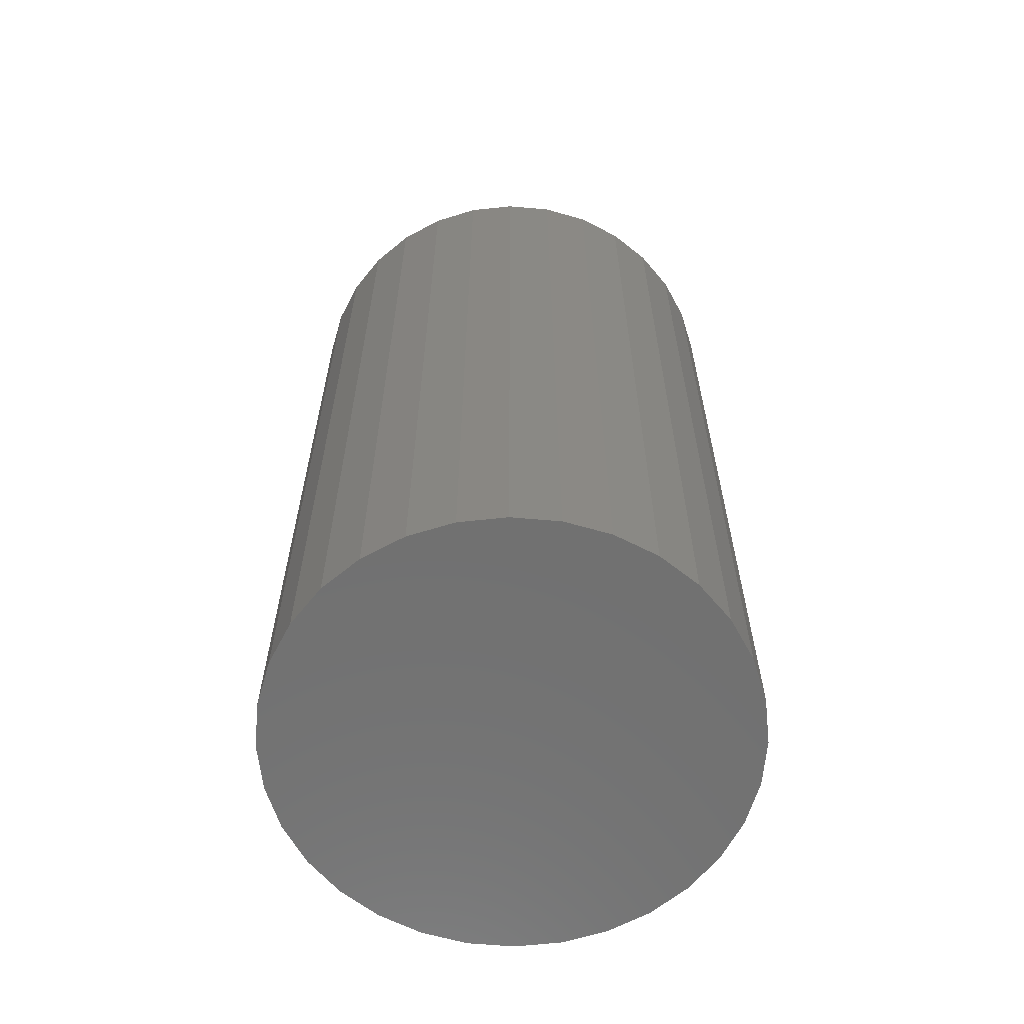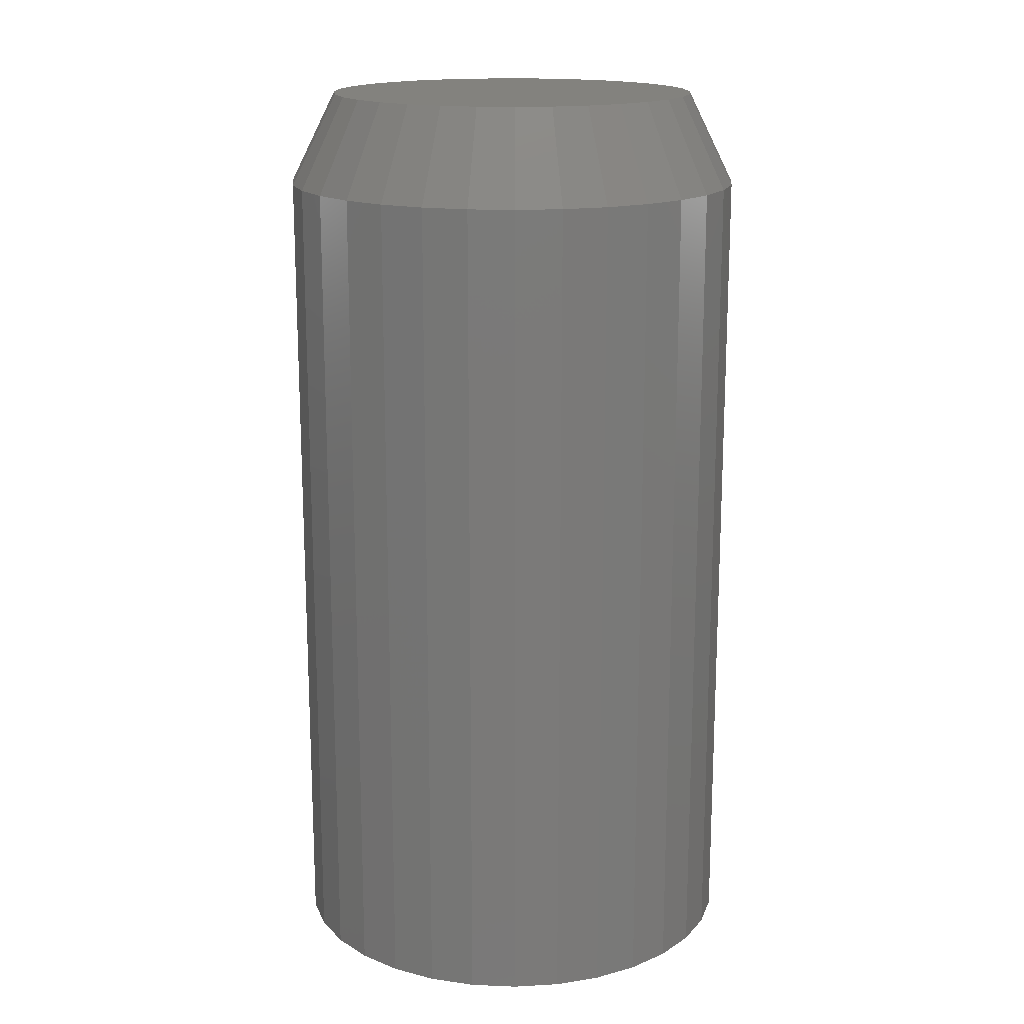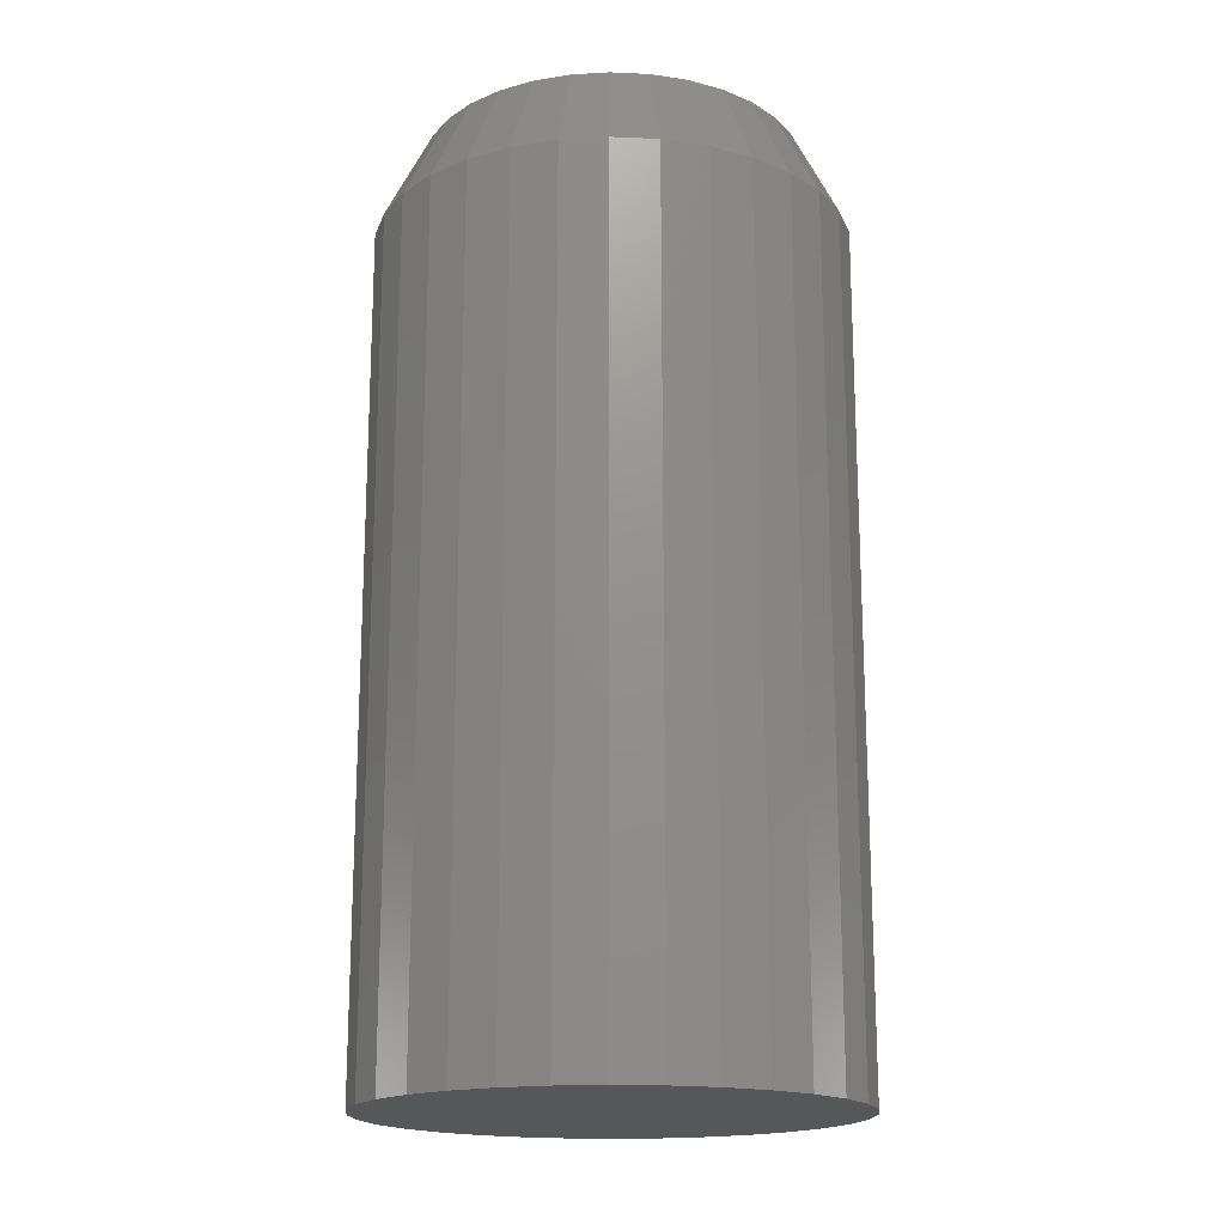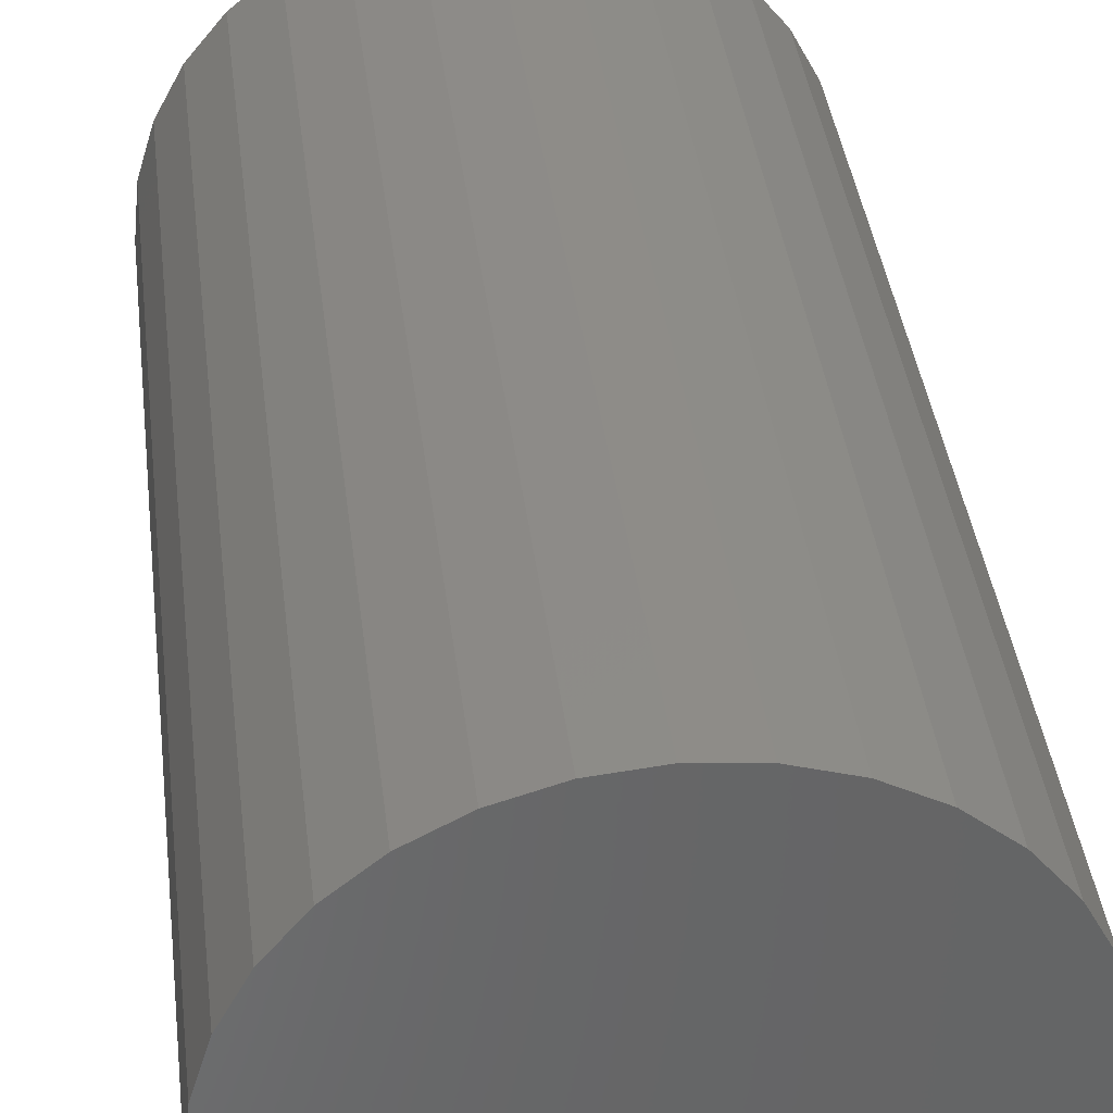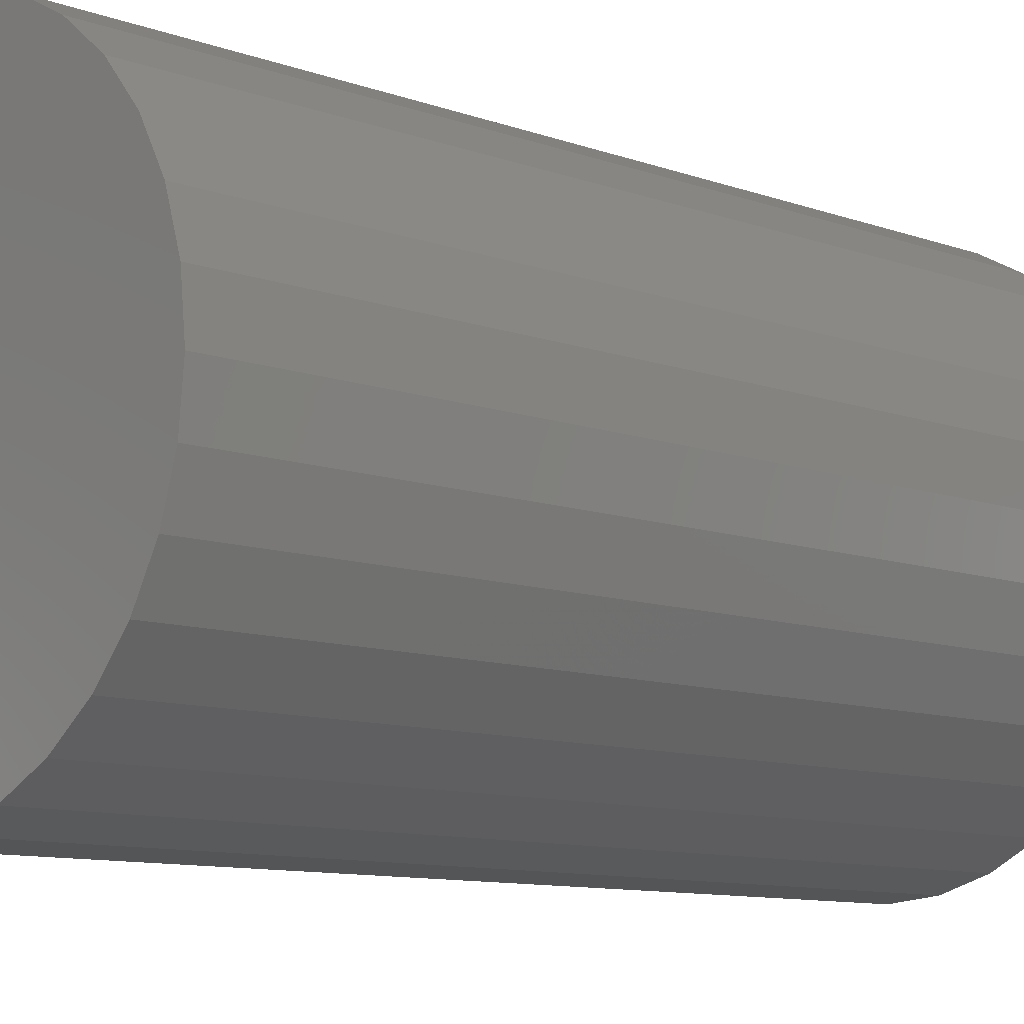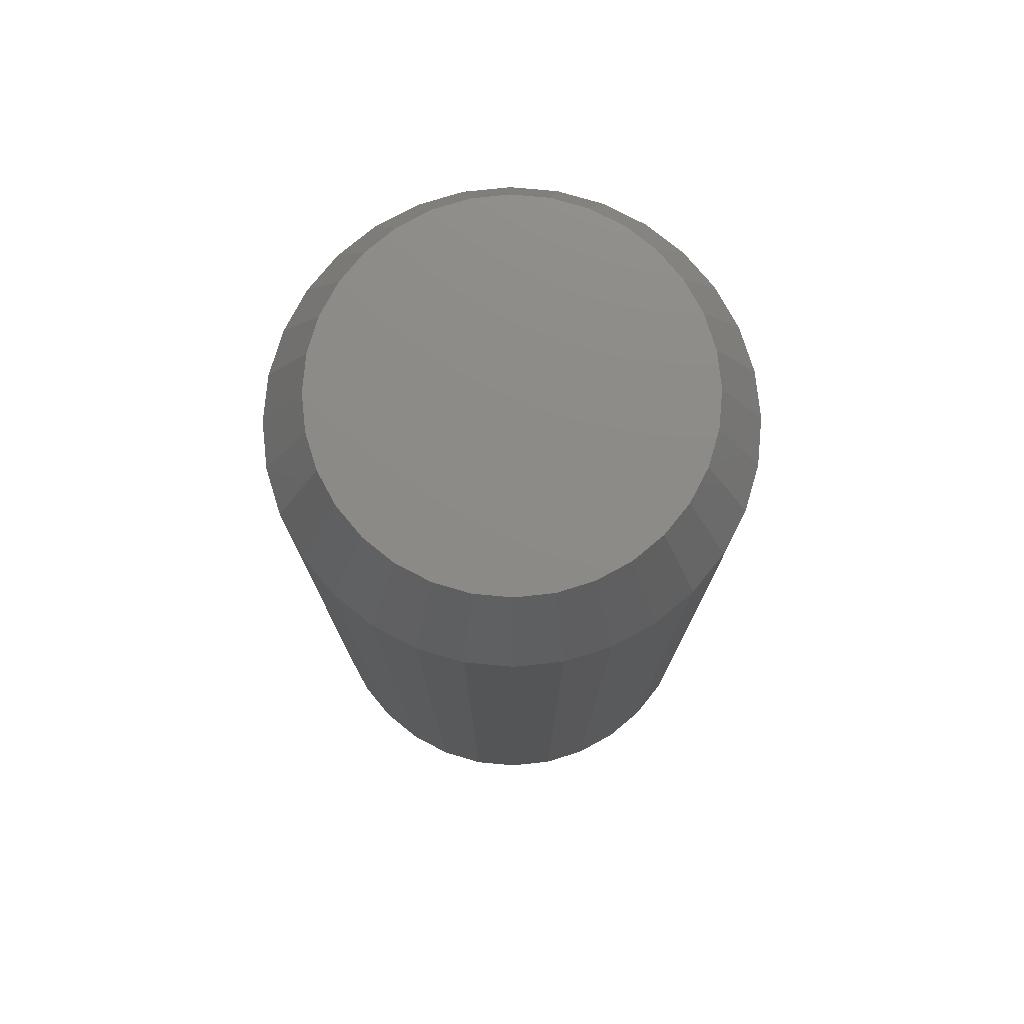
<metadata>
{"format":"stl","ext":"stl","renderer":"f3d","projection":"perspective","resolution":1024,"background":"white","views":[{"elev":-62.7,"azim":113.1,"up":"+Z"},{"elev":16.6,"azim":-34.5,"up":"+Z"},{"elev":-17.7,"azim":-44.3,"up":"+Z"},{"elev":37.3,"azim":173.3,"up":"+Y"},{"elev":-9.3,"azim":-135.1,"up":"+Y"},{"elev":76.5,"azim":-146.7,"up":"+Z"}]}
</metadata>
<code>
# stl→obj: 96 verts, 188 faces
v -0.7105 0.6957 0.1562
v -0.7167 0.6951 0.1562
v -0.7226 0.6933 0.1562
v -0.7043 0.6951 0.1562
v -0.6984 0.6933 0.1562
v -0.7281 0.6904 0.1562
v -0.6929 0.6904 0.1562
v -0.7329 0.6865 0.1562
v -0.6881 0.6865 0.1562
v -0.7369 0.6817 0.1562
v -0.6842 0.6817 0.1562
v -0.7398 0.6762 0.1562
v -0.6813 0.6762 0.1562
v -0.7416 0.6702 0.1562
v -0.6795 0.6702 0.1562
v -0.6795 0.6579 0.1562
v -0.7398 0.6519 0.1562
v -0.6813 0.6519 0.1562
v -0.7369 0.6465 0.1562
v -0.6842 0.6465 0.1562
v -0.7329 0.6417 0.1562
v -0.6881 0.6417 0.1562
v -0.7281 0.6377 0.1562
v -0.6929 0.6377 0.1562
v -0.7226 0.6348 0.1562
v -0.6984 0.6348 0.1562
v -0.7167 0.633 0.1562
v -0.7105 0.6324 0.1562
v -0.7043 0.633 0.1562
v -0.6789 0.6641 0.1562
v -0.7422 0.6641 0.1562
v -0.7416 0.6579 0.1562
v -0.6711 0.6641 0
v -0.6711 0.6641 0.1406
v -0.6718 0.6564 0
v -0.6718 0.6564 0.1406
v -0.6741 0.649 0
v -0.6741 0.649 0.1406
v -0.6777 0.6421 0
v -0.6777 0.6421 0.1406
v -0.6826 0.6362 0
v -0.6826 0.6362 0.1406
v -0.6886 0.6312 0
v -0.6886 0.6312 0.1406
v -0.6954 0.6276 0
v -0.6954 0.6276 0.1406
v -0.7028 0.6253 0
v -0.7028 0.6253 0.1406
v -0.7105 0.6246 0
v -0.7105 0.6246 0.1406
v -0.7182 0.6253 0
v -0.7182 0.6253 0.1406
v -0.7256 0.6276 0
v -0.7256 0.6276 0.1406
v -0.7325 0.6312 0
v -0.7325 0.6312 0.1406
v -0.7384 0.6362 0
v -0.7384 0.6362 0.1406
v -0.7433 0.6421 0
v -0.7433 0.6421 0.1406
v -0.747 0.649 0
v -0.747 0.649 0.1406
v -0.7492 0.6564 0
v -0.7492 0.6564 0.1406
v -0.75 0.6641 0
v -0.75 0.6641 0.1406
v -0.7492 0.6718 0
v -0.7492 0.6718 0.1406
v -0.747 0.6792 0
v -0.747 0.6792 0.1406
v -0.7433 0.686 0
v -0.7433 0.686 0.1406
v -0.7384 0.692 0
v -0.7384 0.692 0.1406
v -0.7325 0.6969 0
v -0.7325 0.6969 0.1406
v -0.7256 0.7005 0
v -0.7256 0.7005 0.1406
v -0.7182 0.7028 0
v -0.7182 0.7028 0.1406
v -0.7105 0.7035 0
v -0.7105 0.7035 0.1406
v -0.7028 0.7028 0
v -0.7028 0.7028 0.1406
v -0.6954 0.7005 0
v -0.6954 0.7005 0.1406
v -0.6886 0.6969 0
v -0.6886 0.6969 0.1406
v -0.6826 0.692 0
v -0.6826 0.692 0.1406
v -0.6777 0.686 0
v -0.6777 0.686 0.1406
v -0.6741 0.6792 0
v -0.6741 0.6792 0.1406
v -0.6718 0.6718 0
v -0.6718 0.6718 0.1406
f 1 2 3
f 4 1 3
f 4 3 5
f 5 3 6
f 5 6 7
f 7 6 8
f 7 8 9
f 9 8 10
f 9 10 11
f 11 10 12
f 11 12 13
f 13 12 14
f 13 14 15
f 16 17 18
f 18 17 19
f 18 19 20
f 20 19 21
f 20 21 22
f 22 21 23
f 22 23 24
f 24 23 25
f 24 25 26
f 26 25 27
f 26 27 28
f 26 28 29
f 15 14 30
f 30 14 31
f 30 31 16
f 16 31 32
f 16 32 17
f 33 34 35
f 35 34 36
f 35 36 37
f 37 36 38
f 37 38 39
f 39 38 40
f 39 40 41
f 41 40 42
f 41 42 43
f 43 42 44
f 43 44 45
f 45 44 46
f 45 46 47
f 47 46 48
f 47 48 49
f 49 48 50
f 49 50 51
f 51 50 52
f 51 52 53
f 53 52 54
f 53 54 55
f 55 54 56
f 55 56 57
f 57 56 58
f 57 58 59
f 59 58 60
f 59 60 61
f 61 60 62
f 61 62 63
f 63 62 64
f 63 64 65
f 65 64 66
f 65 66 67
f 67 66 68
f 67 68 69
f 69 68 70
f 69 70 71
f 71 70 72
f 71 72 73
f 73 72 74
f 73 74 75
f 75 74 76
f 75 76 77
f 77 76 78
f 77 78 79
f 79 78 80
f 79 80 81
f 81 80 82
f 81 82 83
f 83 82 84
f 83 84 85
f 85 84 86
f 85 86 87
f 87 86 88
f 87 88 89
f 89 88 90
f 89 90 91
f 91 90 92
f 91 92 93
f 93 92 94
f 93 94 95
f 95 94 96
f 95 96 33
f 33 96 34
f 31 14 66
f 14 68 66
f 34 96 30
f 96 15 30
f 96 94 13
f 15 96 13
f 94 92 11
f 13 94 11
f 92 90 9
f 11 92 9
f 90 88 7
f 9 90 7
f 88 86 5
f 7 88 5
f 86 84 4
f 5 86 4
f 84 82 1
f 4 84 1
f 82 80 2
f 1 82 2
f 80 78 3
f 2 80 3
f 78 76 6
f 3 78 6
f 76 74 8
f 6 76 8
f 74 72 10
f 8 74 10
f 72 70 12
f 10 72 12
f 14 70 68
f 12 70 14
f 30 16 34
f 16 36 34
f 66 64 31
f 64 32 31
f 64 62 17
f 32 64 17
f 62 60 19
f 17 62 19
f 60 58 21
f 19 60 21
f 58 56 23
f 21 58 23
f 56 54 25
f 23 56 25
f 54 52 27
f 25 54 27
f 52 50 28
f 27 52 28
f 50 48 29
f 28 50 29
f 48 46 26
f 29 48 26
f 46 44 24
f 26 46 24
f 44 42 22
f 24 44 22
f 42 40 20
f 22 42 20
f 40 38 18
f 20 40 18
f 16 38 36
f 18 38 16
f 77 79 81
f 77 81 83
f 85 77 83
f 75 77 85
f 87 75 85
f 73 75 87
f 89 73 87
f 71 73 89
f 91 71 89
f 69 71 91
f 93 69 91
f 67 69 93
f 95 67 93
f 37 61 35
f 59 61 37
f 39 59 37
f 57 59 39
f 41 57 39
f 55 57 41
f 43 55 41
f 53 55 43
f 45 53 43
f 51 53 45
f 49 51 45
f 47 49 45
f 61 63 35
f 35 63 65
f 35 65 33
f 33 65 67
f 33 67 95

</code>
